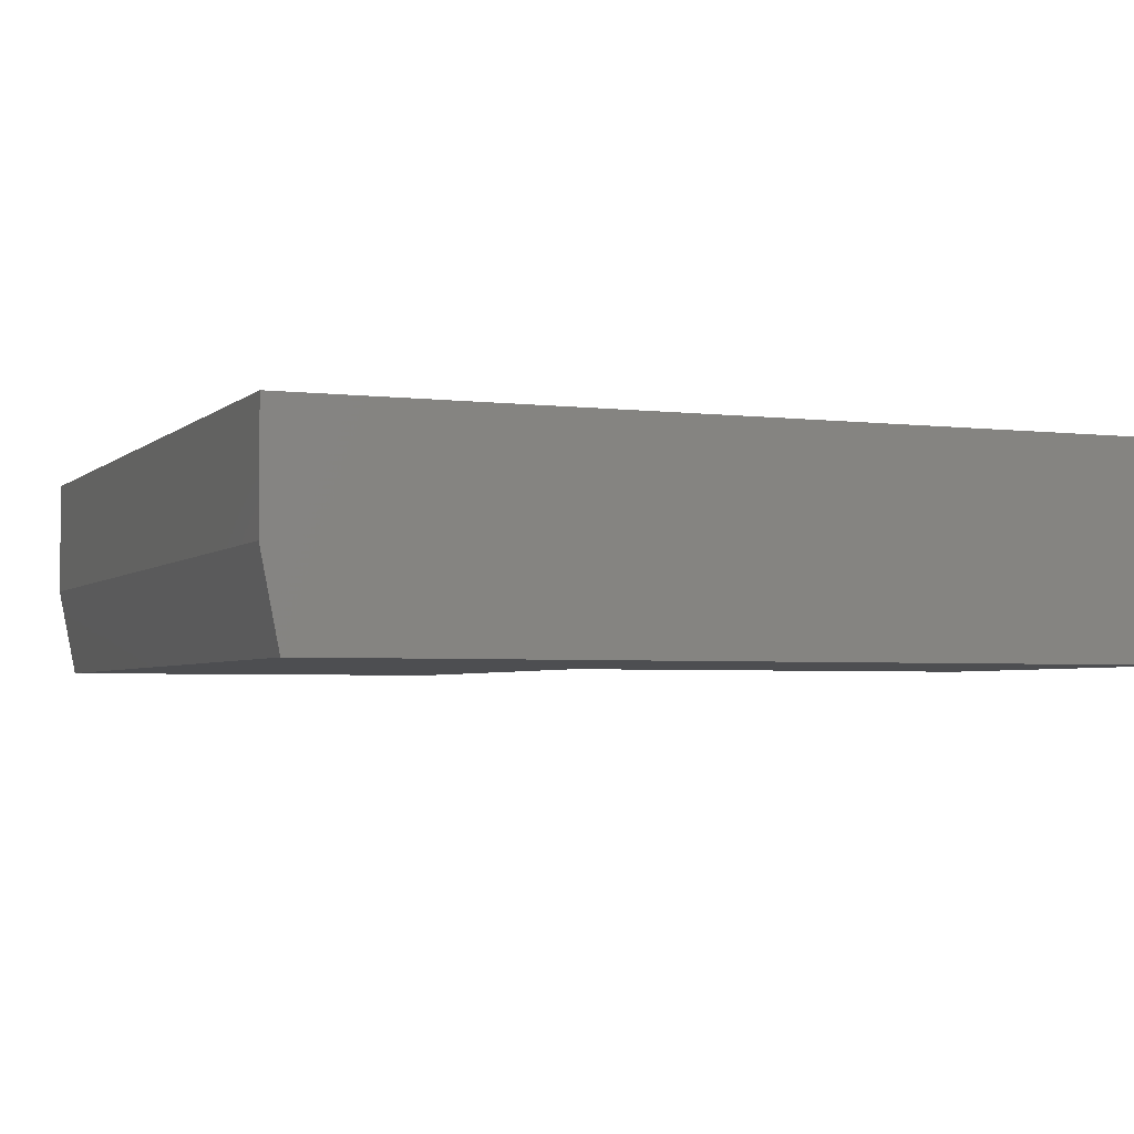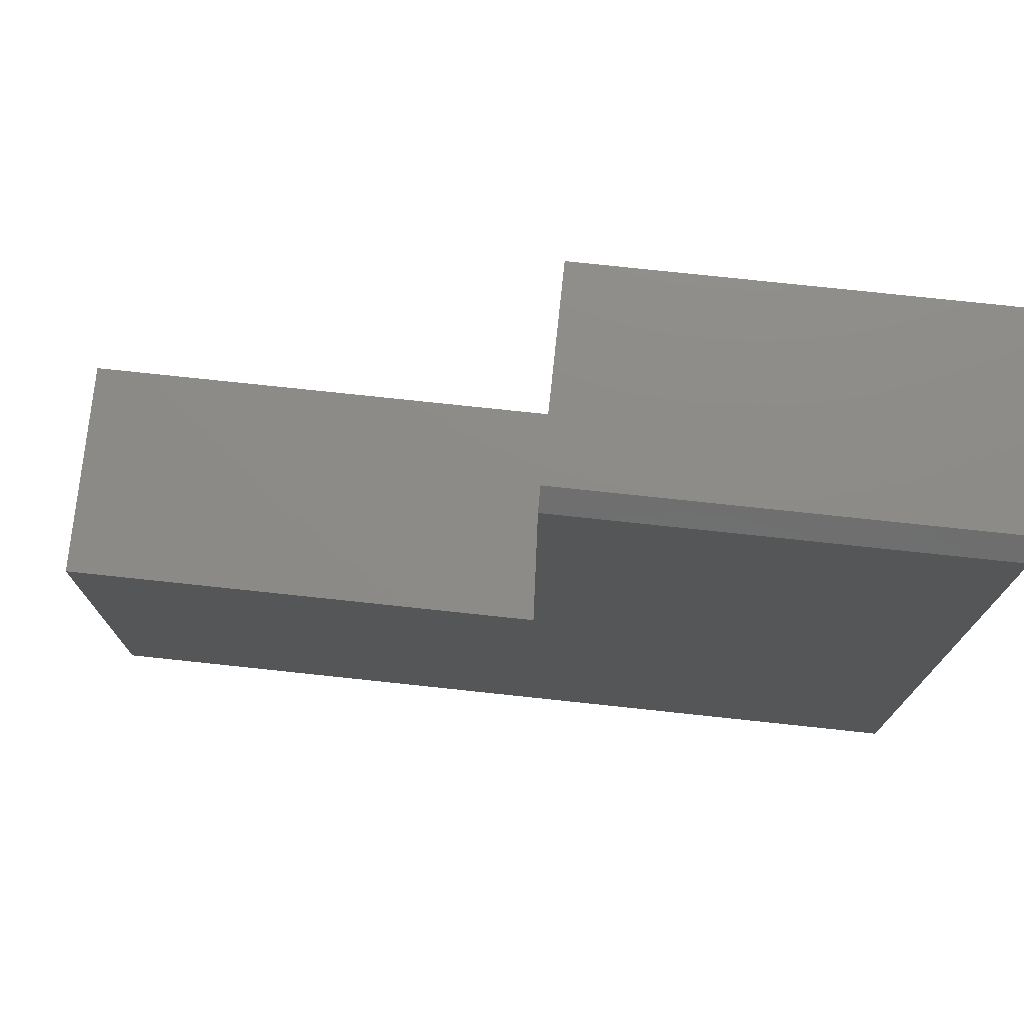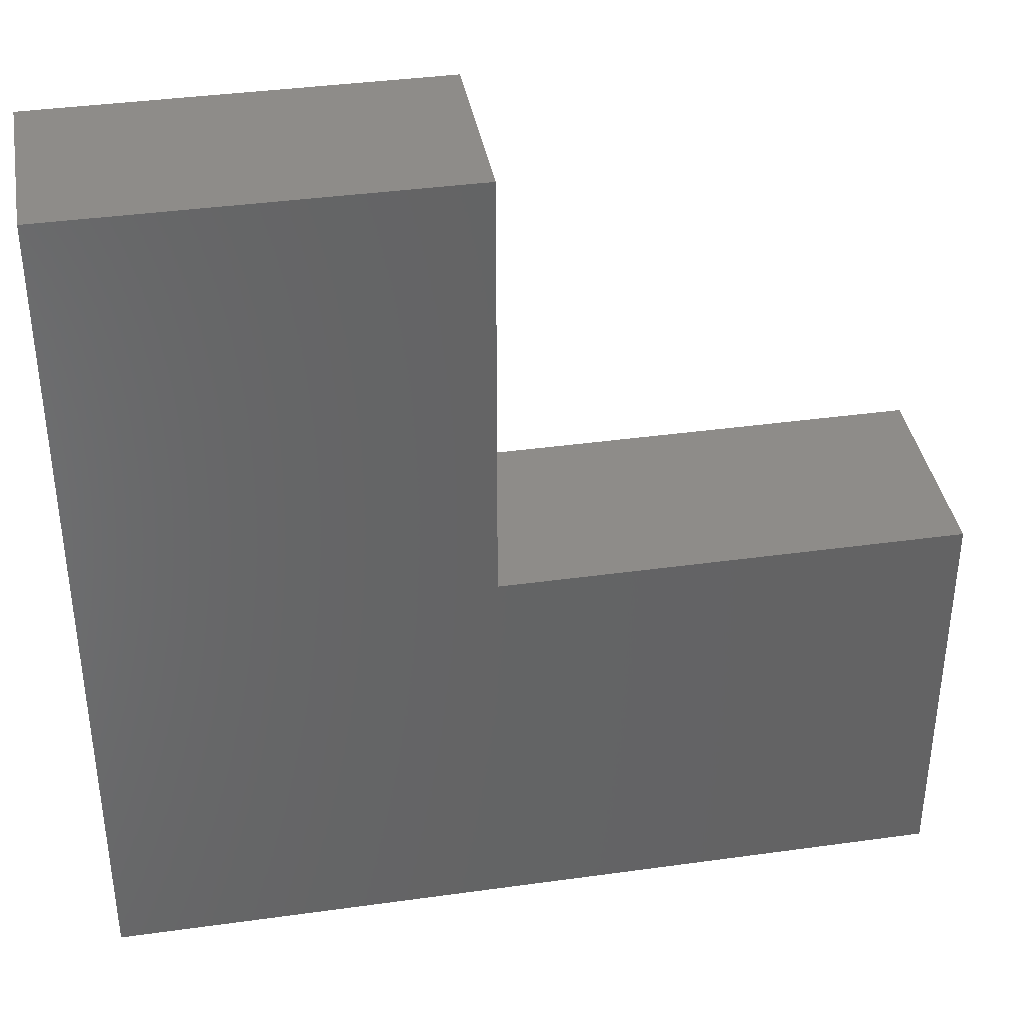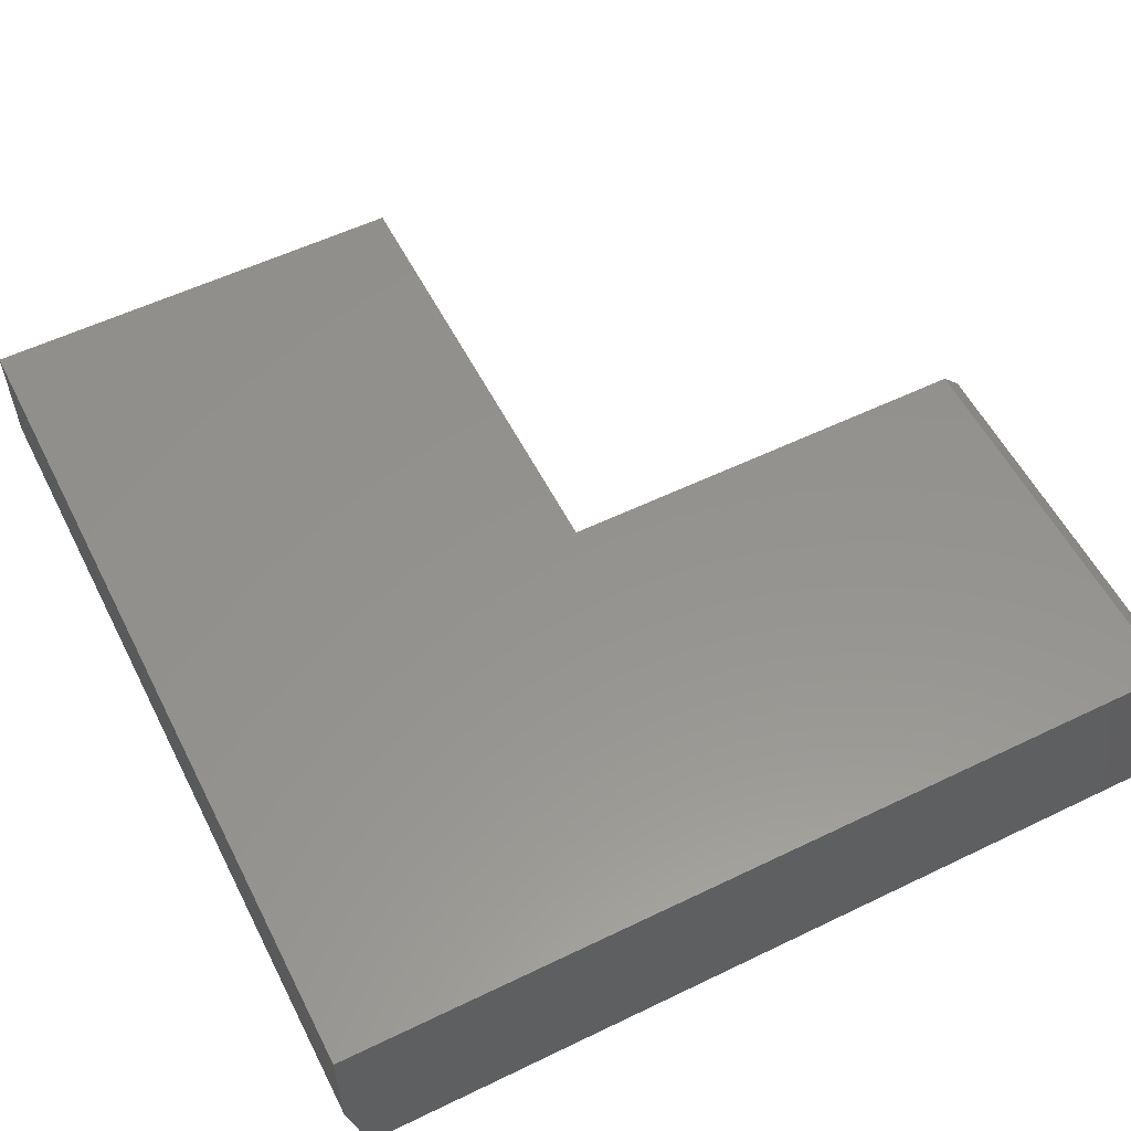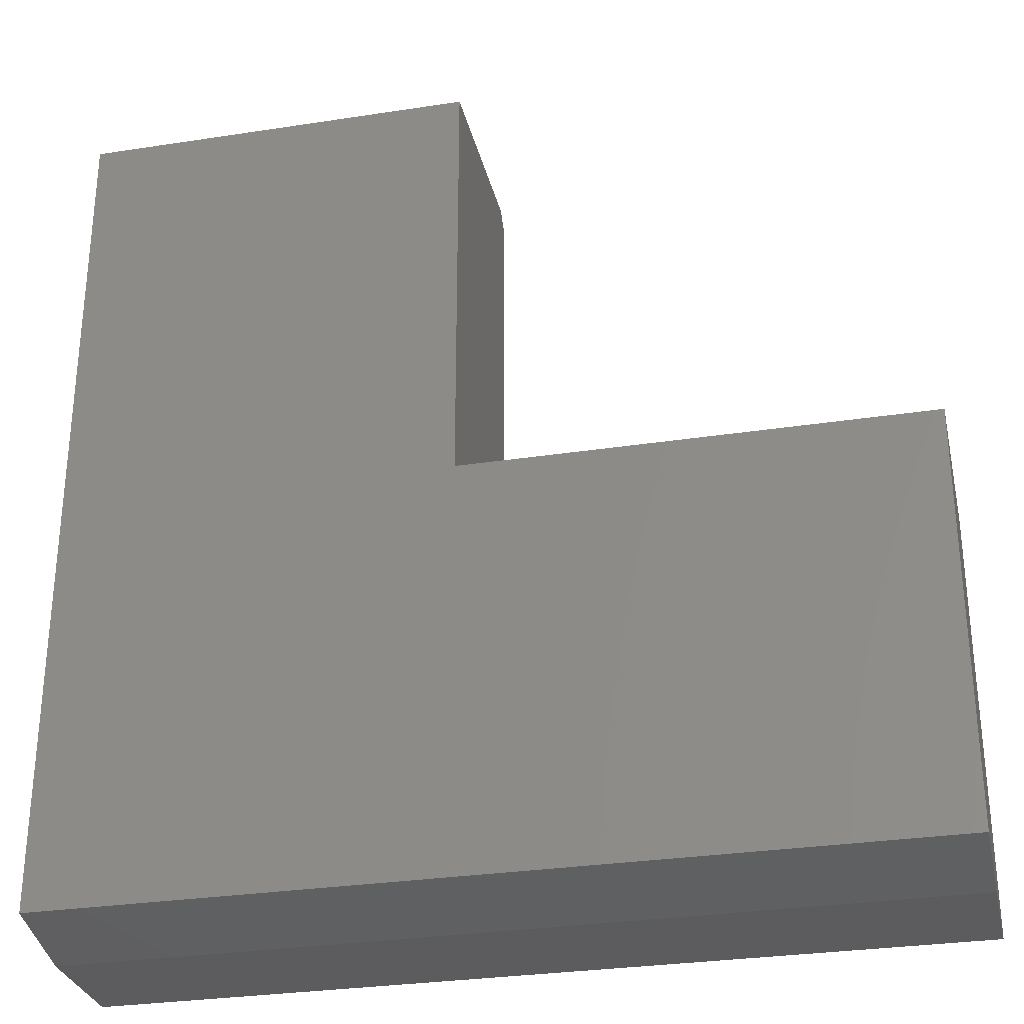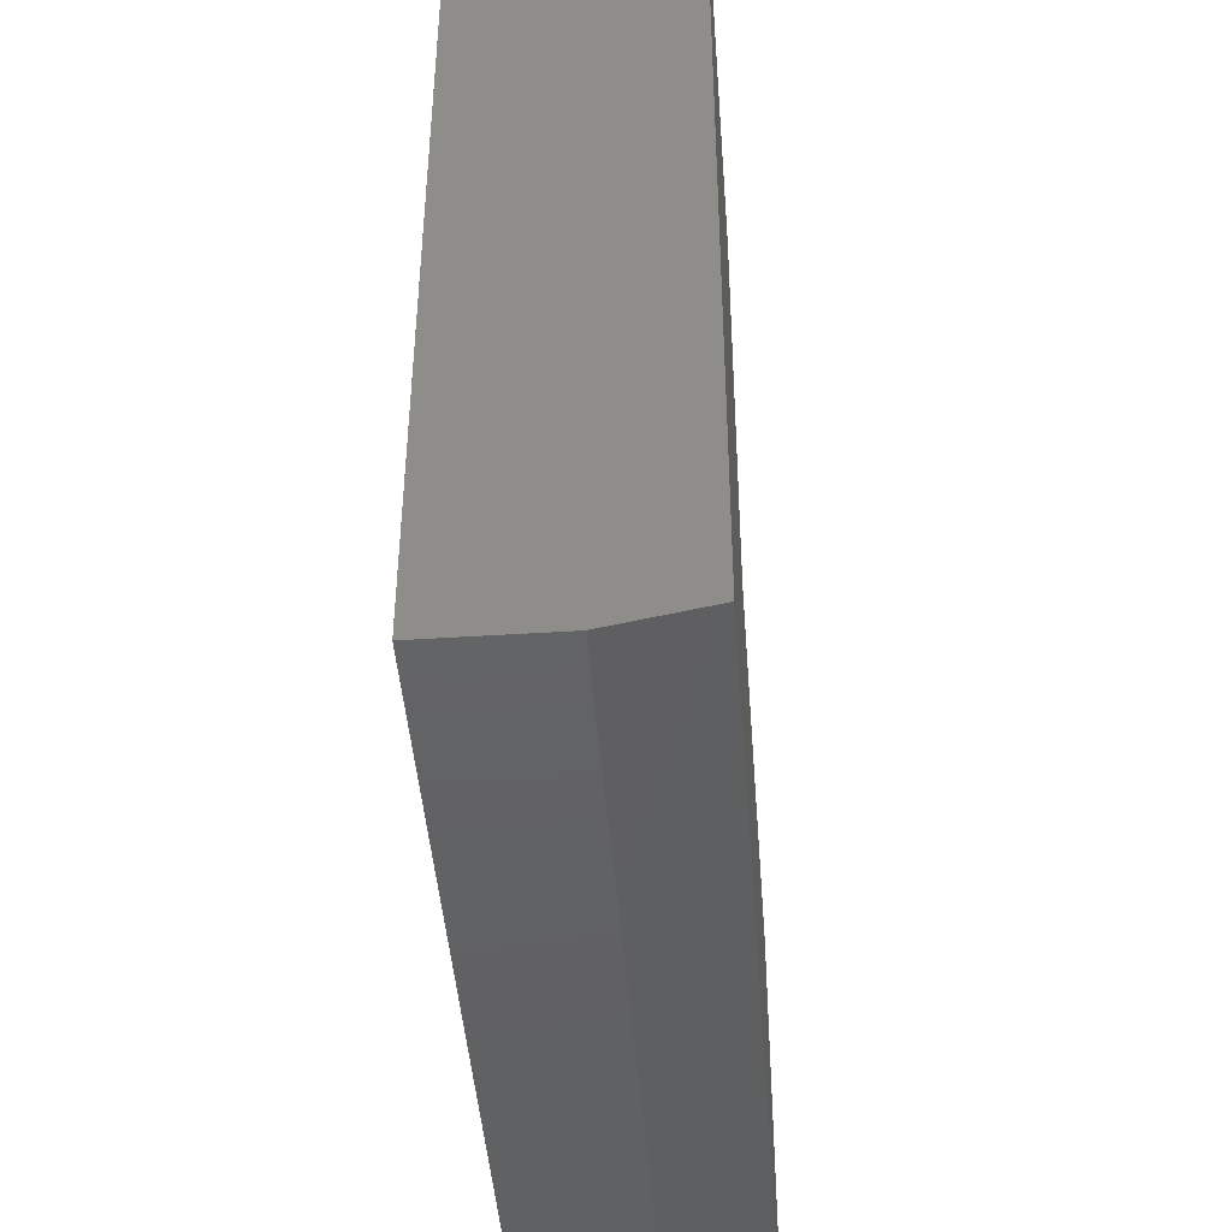
<metadata>
{"format":"stl","ext":"stl","renderer":"f3d","projection":"perspective","resolution":1024,"background":"white","views":[{"elev":-3.5,"azim":-112.4,"up":"+Y"},{"elev":75.7,"azim":-173.9,"up":"+Z"},{"elev":38.2,"azim":-10.0,"up":"+Z"},{"elev":56.4,"azim":-116.8,"up":"+Y"},{"elev":-30.0,"azim":12.7,"up":"+Z"},{"elev":-44.8,"azim":-85.7,"up":"+Z"}]}
</metadata>
<code>
# stl→obj: 16 verts, 28 faces
v -0.7344 -0.1797 0.01562
v -0.7344 0 0
v -0.7344 -0.1016 0
v -0.7344 4.992e-33 0.7344
v -0.7344 -0.1797 0.75
v -0.7344 -0.01562 0.75
v -0.3949 3.769e-17 0.7344
v -0.3949 3.769e-17 0.3711
v -0.0001645 8.151e-17 0.3711
v -0.0001645 8.151e-17 -4.496e-17
v -0.3949 -0.1797 0.75
v -0.3949 -0.01562 0.75
v -0.3949 -0.1797 0.3711
v -0.0001645 -0.1797 0.3711
v -0.0001645 -0.1797 0.01562
v -0.0001645 -0.1016 -4.496e-17
f 1 2 3
f 2 1 4
f 4 1 5
f 4 5 6
f 2 4 7
f 2 7 8
f 2 8 9
f 2 9 10
f 11 12 5
f 5 12 6
f 13 8 11
f 11 8 7
f 11 7 12
f 12 7 6
f 6 7 4
f 11 5 13
f 13 5 1
f 13 1 14
f 14 1 15
f 9 14 10
f 10 14 15
f 10 15 16
f 3 2 16
f 16 2 10
f 15 1 16
f 16 1 3
f 14 9 13
f 13 9 8

</code>
